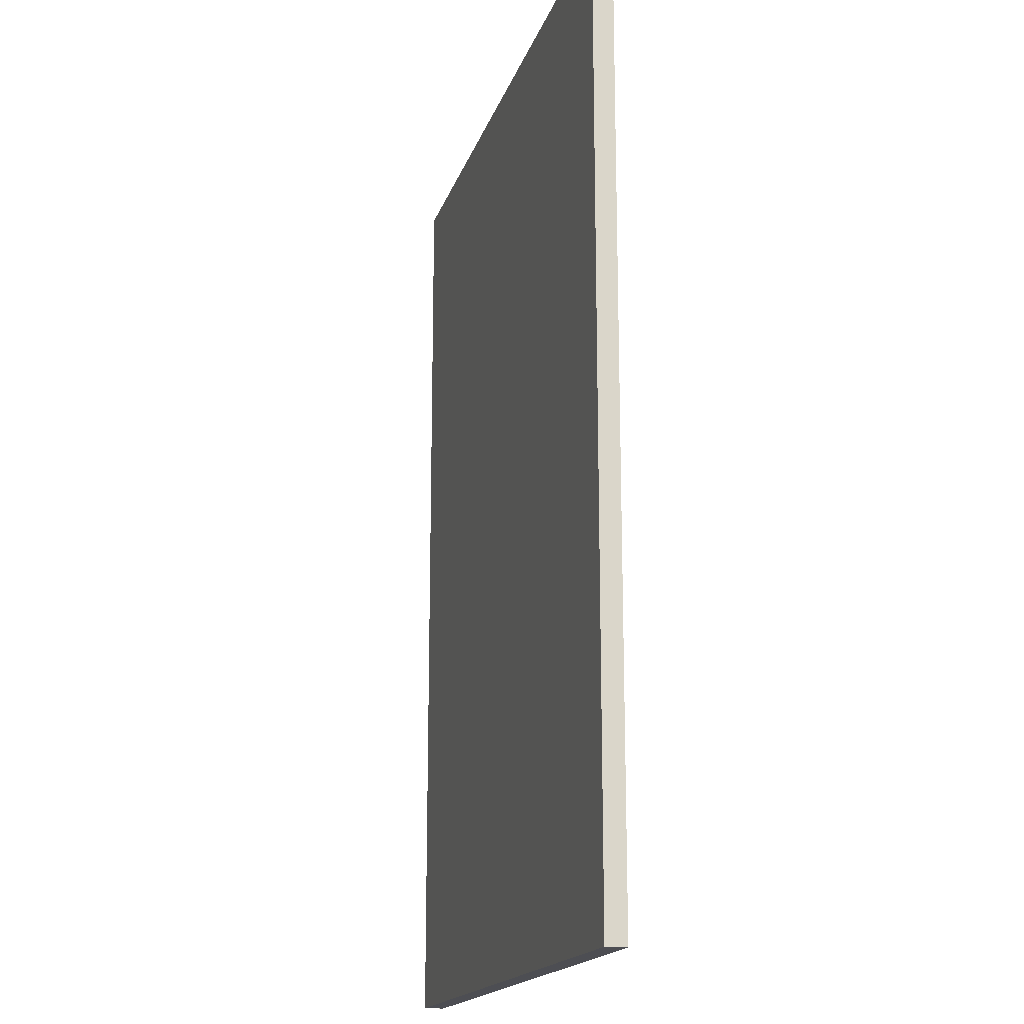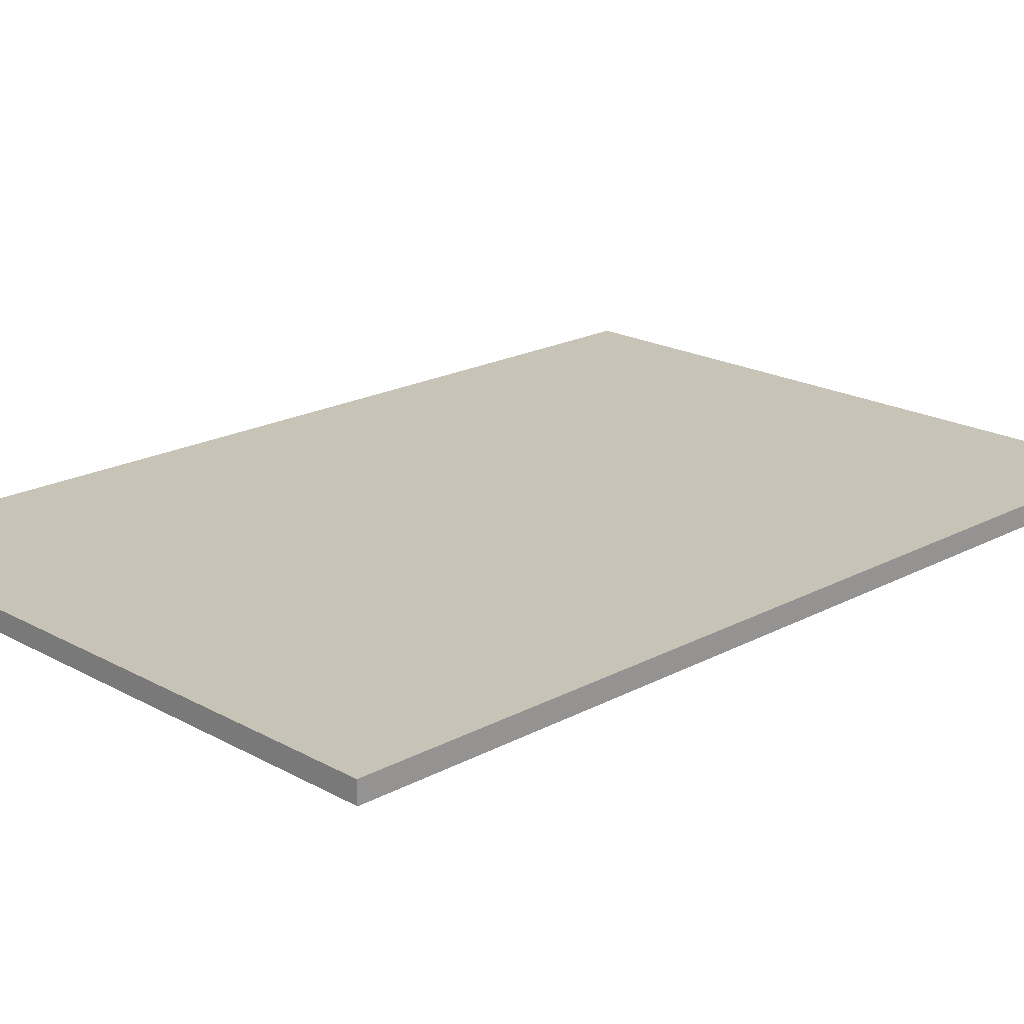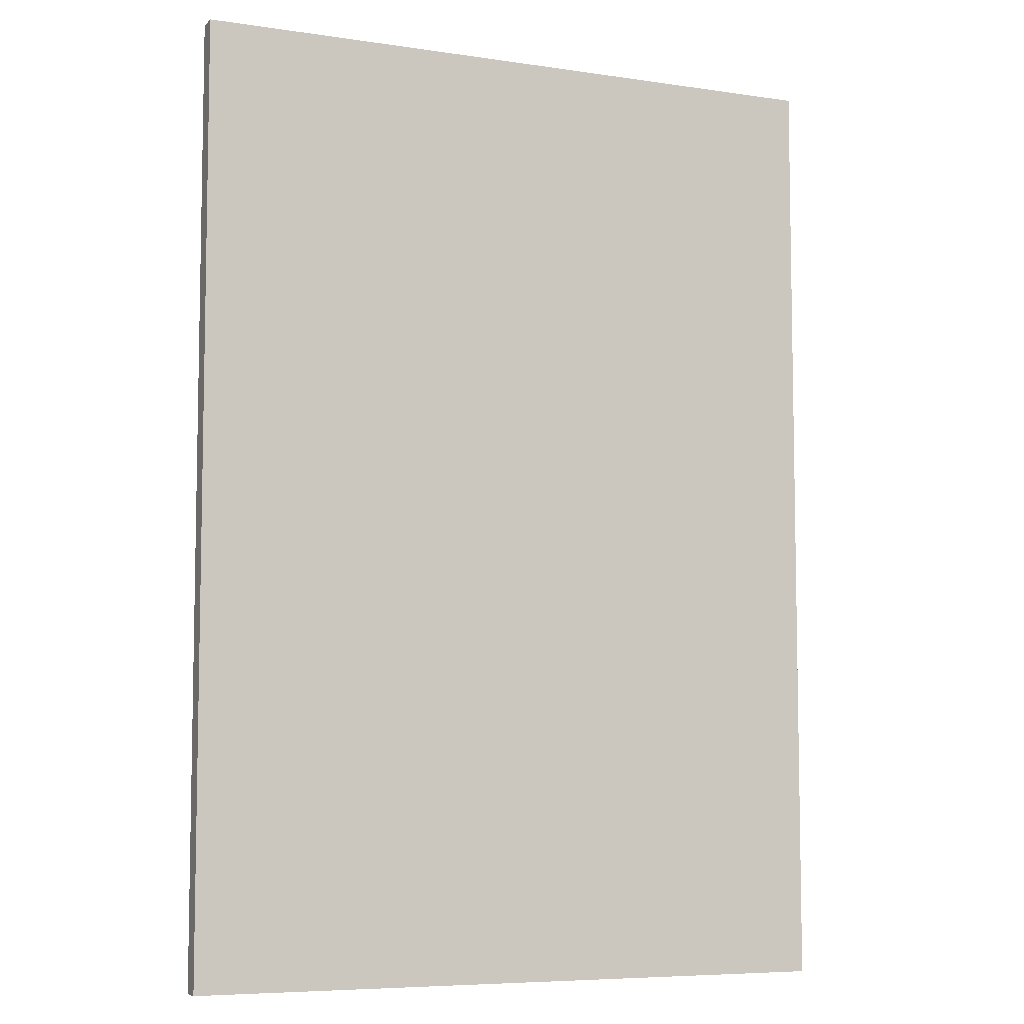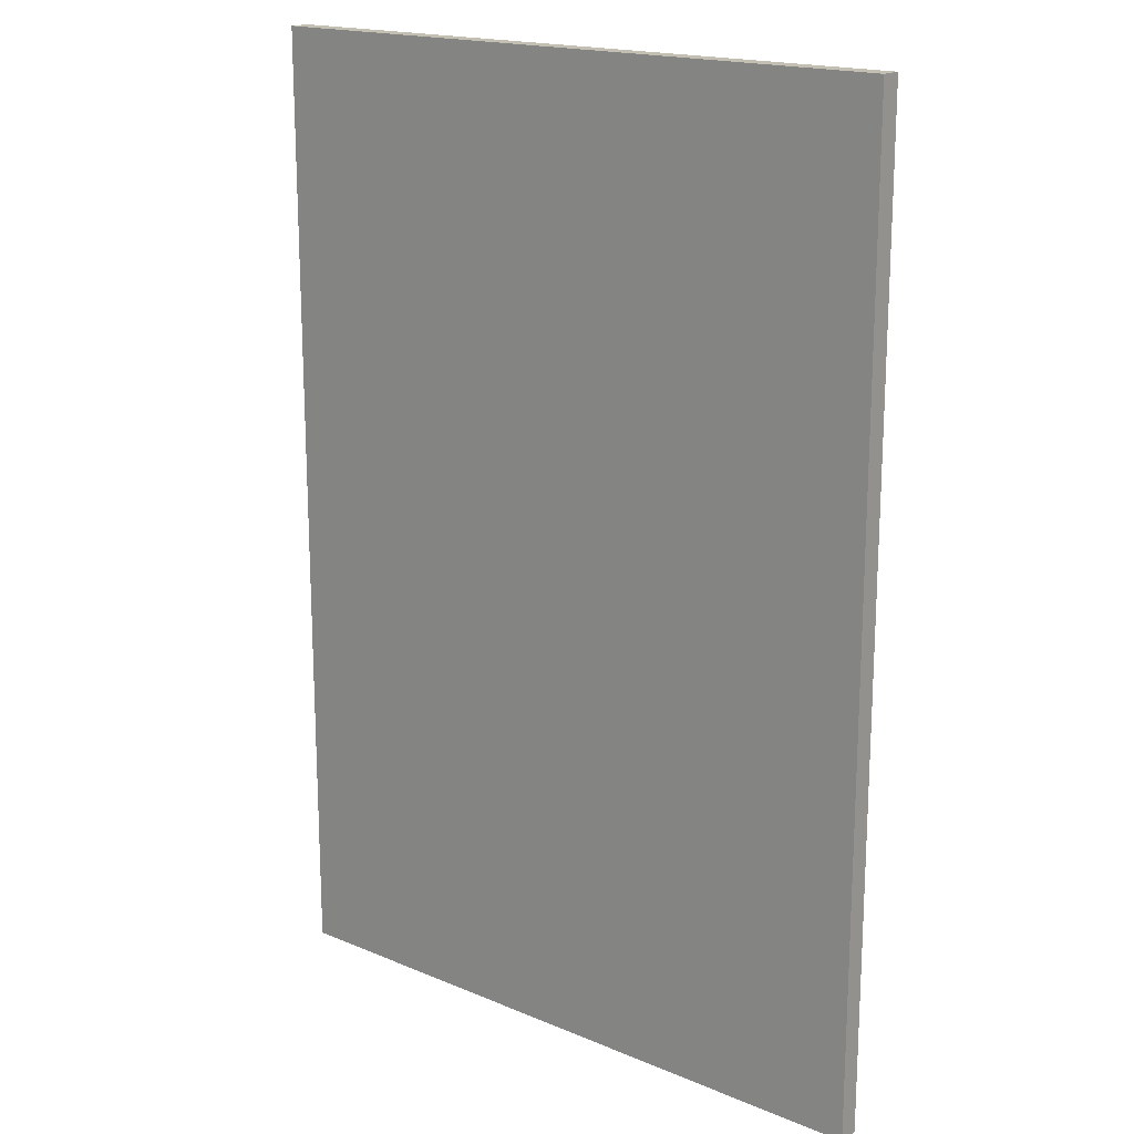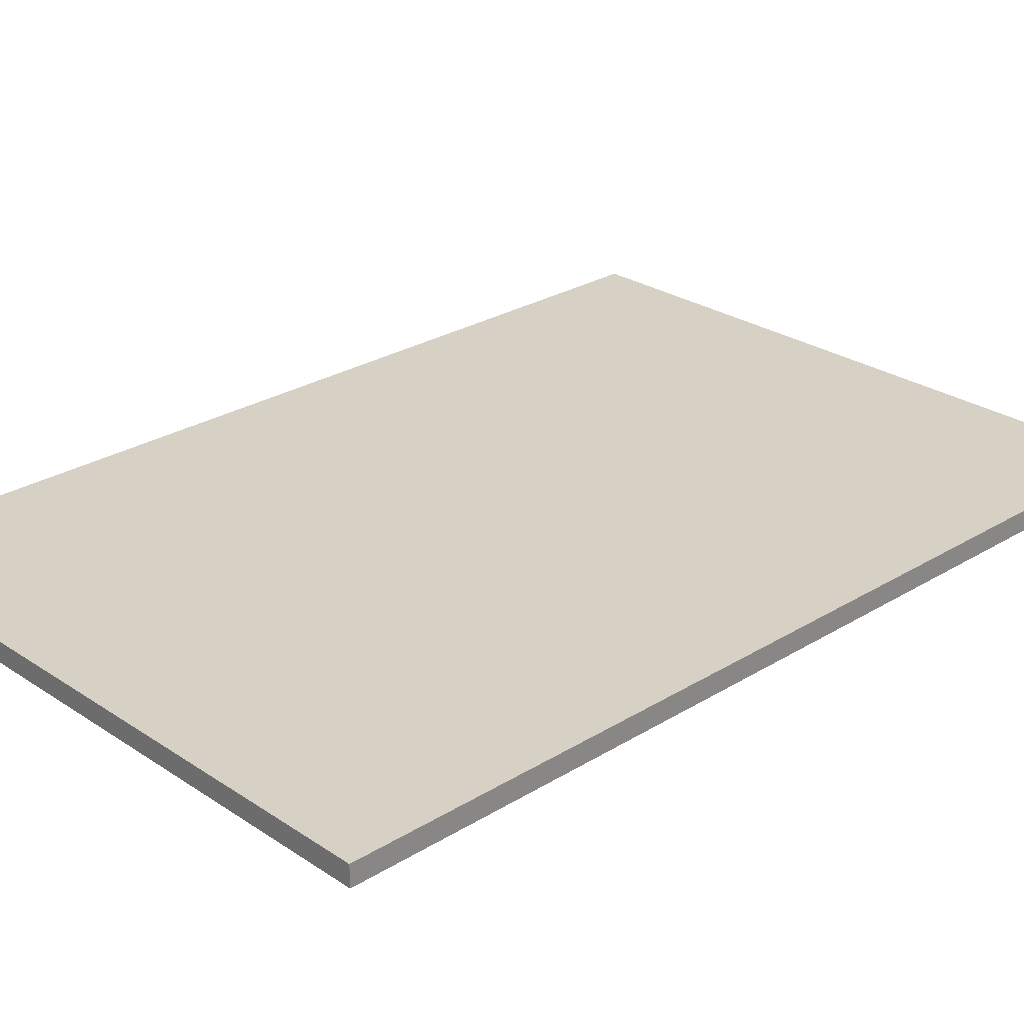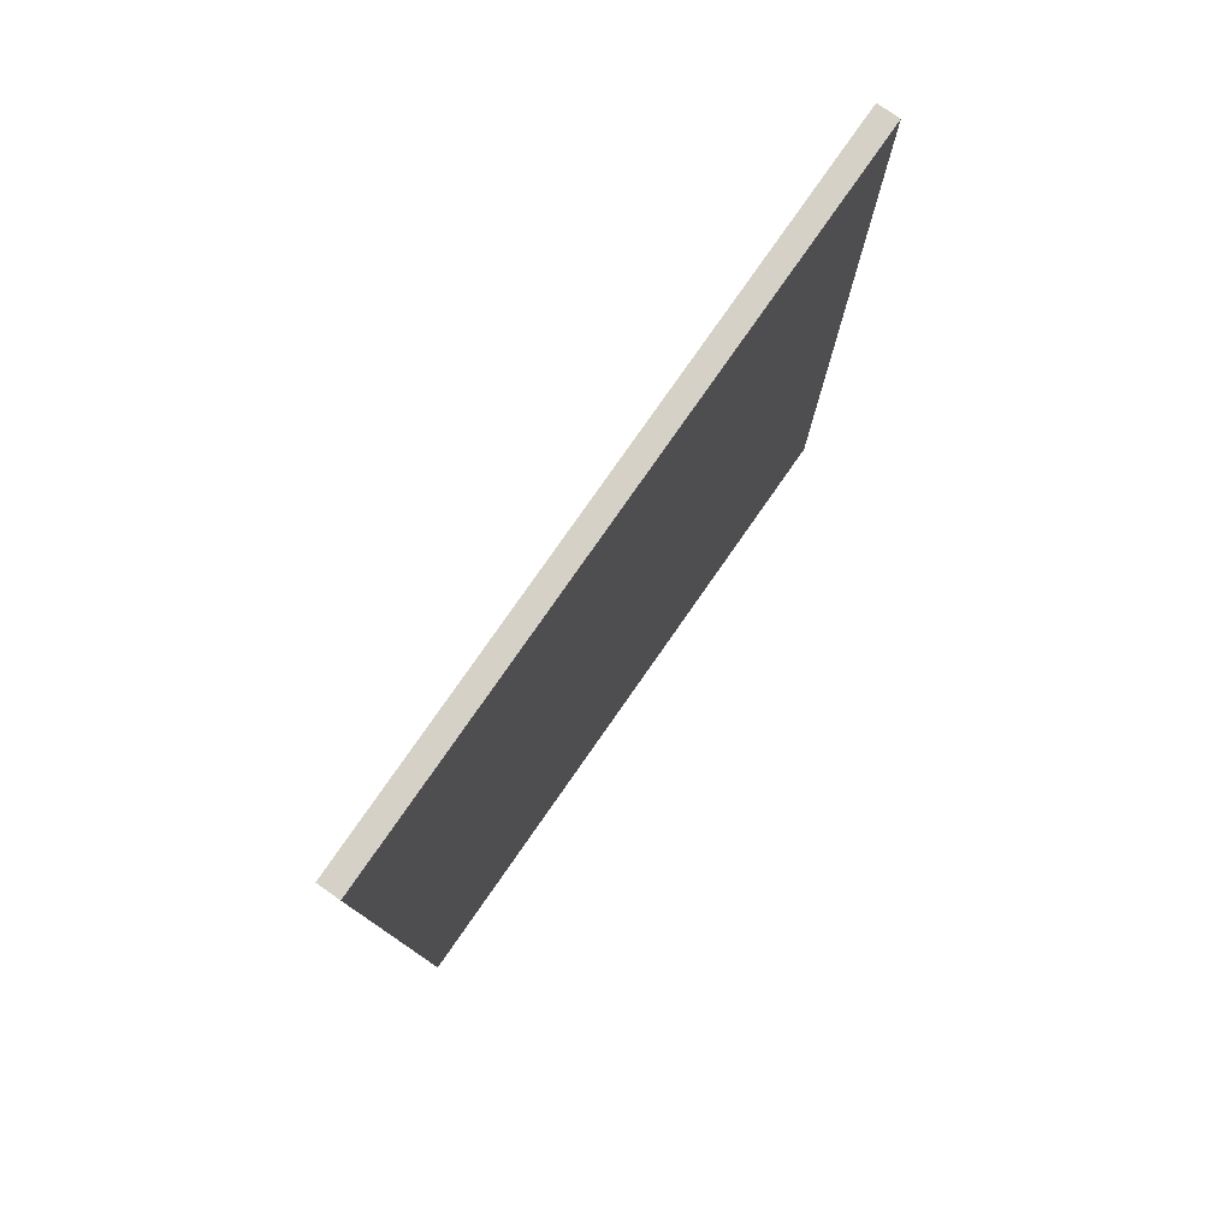
<metadata>
{"format":"obj","ext":"obj","renderer":"f3d","projection":"perspective","resolution":1024,"background":"white","views":[{"elev":-17.3,"azim":-105.1,"up":"+Z"},{"elev":19.8,"azim":-134.6,"up":"+Y"},{"elev":-6.9,"azim":156.6,"up":"+Z"},{"elev":17.7,"azim":39.5,"up":"+Z"},{"elev":26.6,"azim":46.1,"up":"+Y"},{"elev":79.7,"azim":-55.0,"up":"+Z"}]}
</metadata>
<code>
g pb_Mesh87276
v 16 -0.5 16
v -16 -0.5 16
v 16 0.5 16
v -16 0.5 16
v -16 -0.5 16
v -16 -0.5 -30
v -16 0.5 16
v -16 0.5 -30
v -16 -0.5 -30
v 16 -0.5 -30
v -16 0.5 -30
v 16 0.5 -30
v 16 -0.5 -30
v 16 -0.5 16
v 16 0.5 -30
v 16 0.5 16
v 16 0.5 16
v -16 0.5 16
v 16 0.5 -30
v -16 0.5 -30
v 16 -0.5 -30
v -16 -0.5 -30
v 16 -0.5 16
v -16 -0.5 16
g pb_Mesh87276_0
f 3 2 1
f 3 4 2
f 7 6 5
f 7 8 6
f 11 10 9
f 11 12 10
f 15 14 13
f 15 16 14
f 19 18 17
f 19 20 18
f 23 22 21
f 23 24 22

</code>
